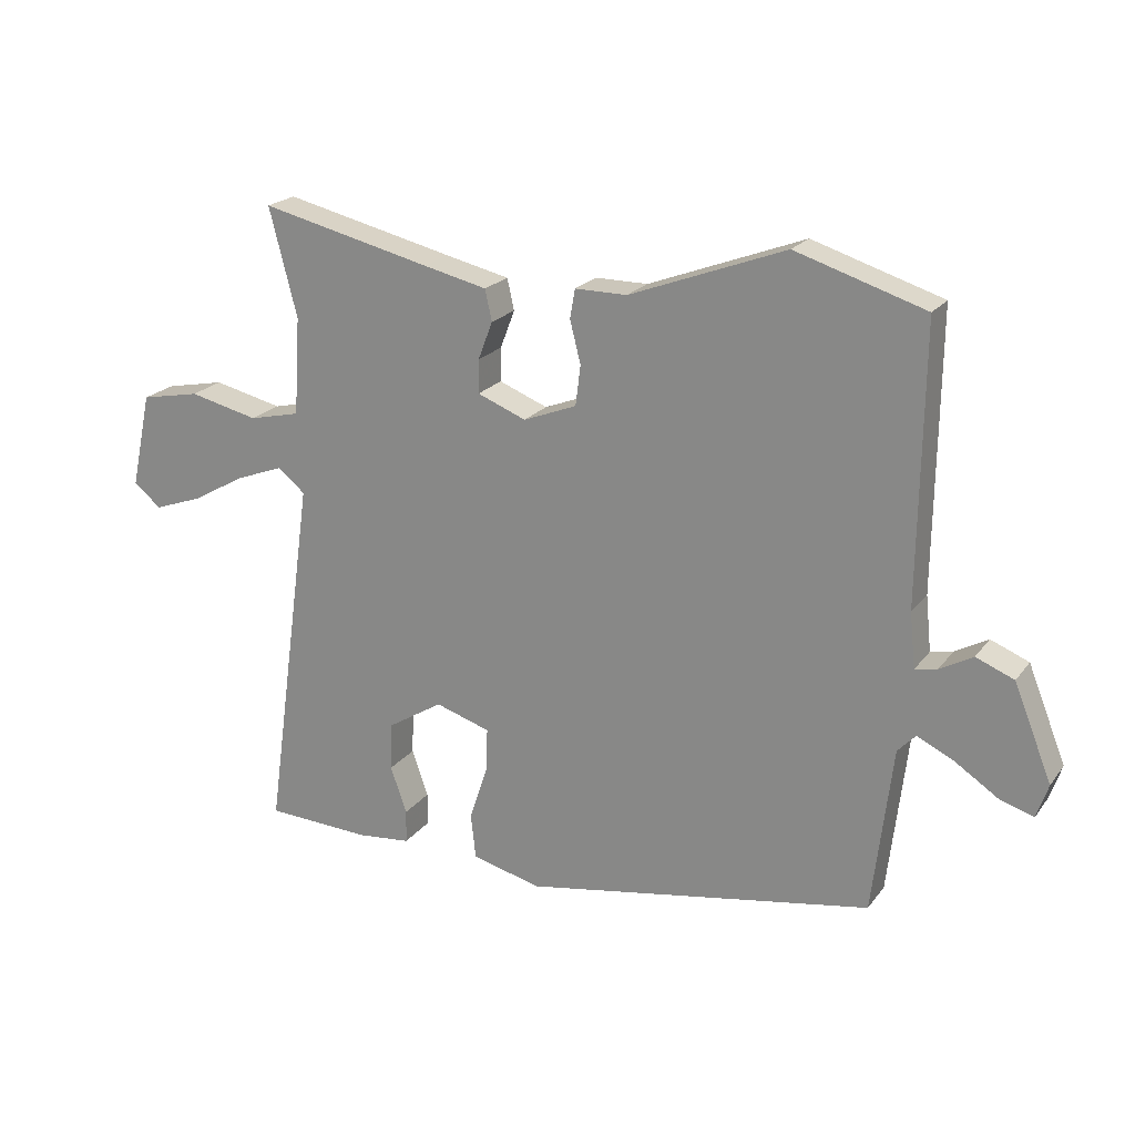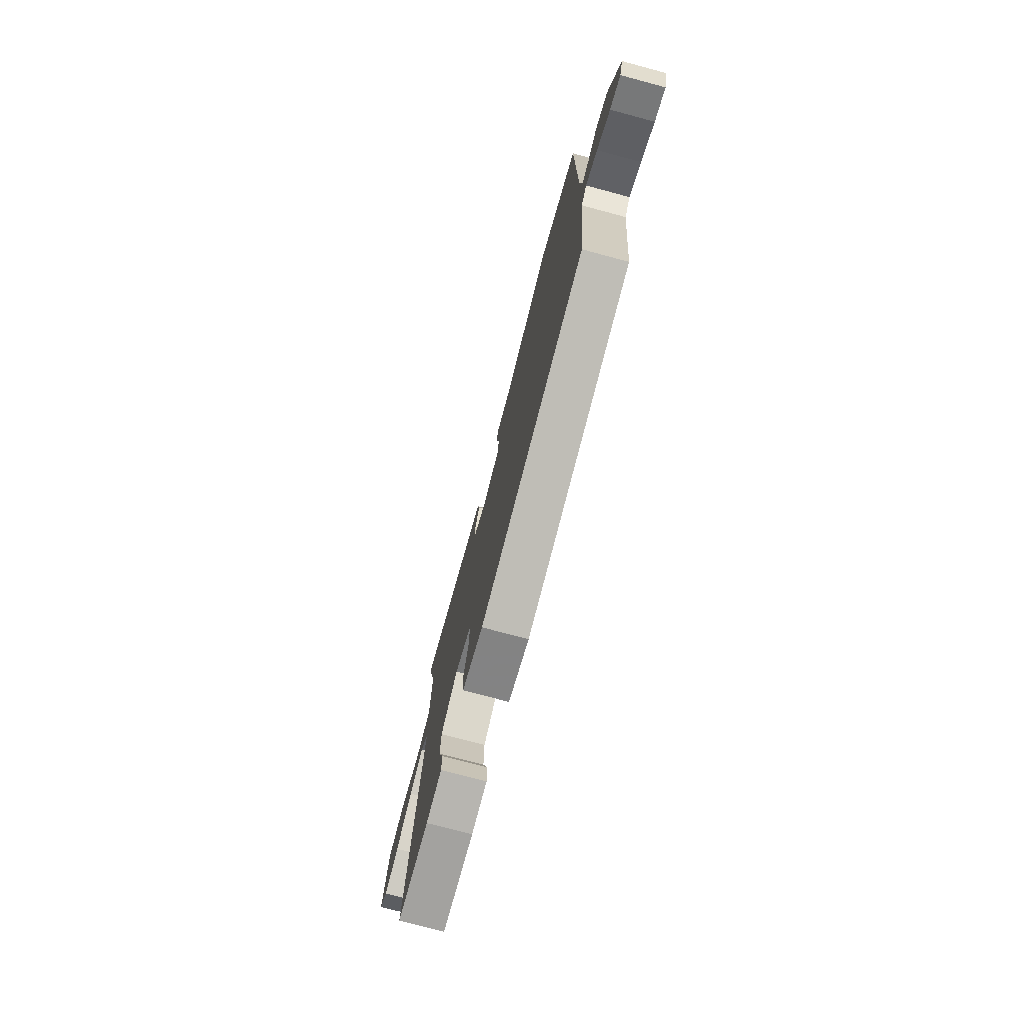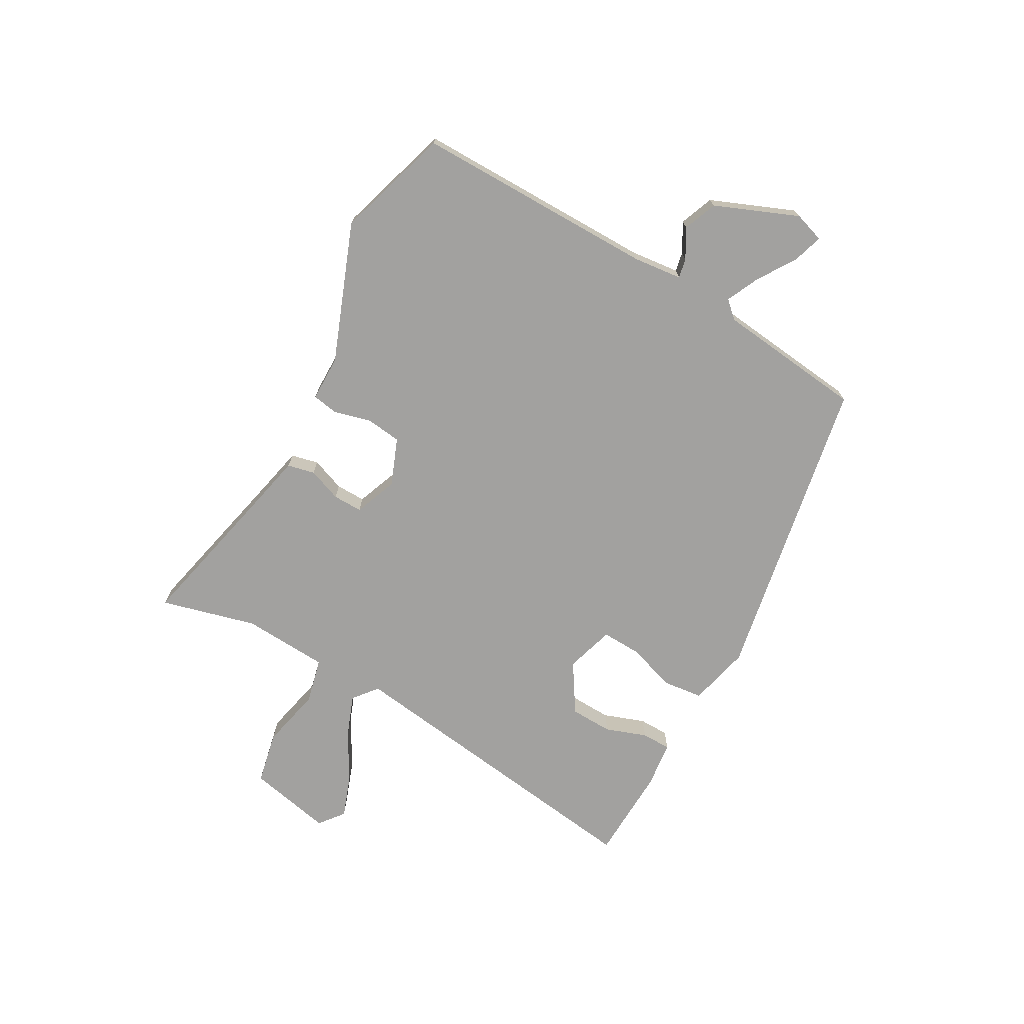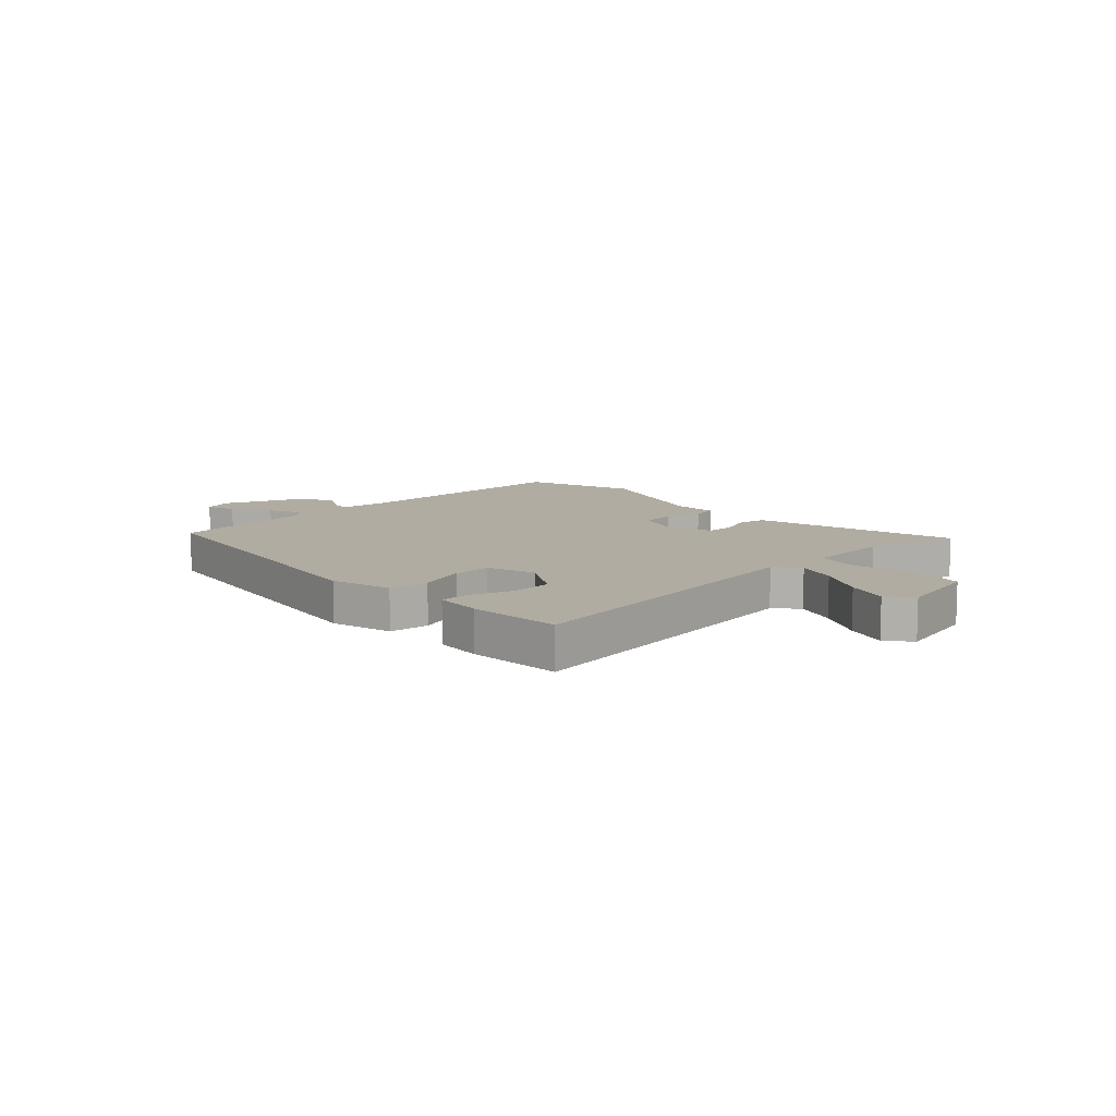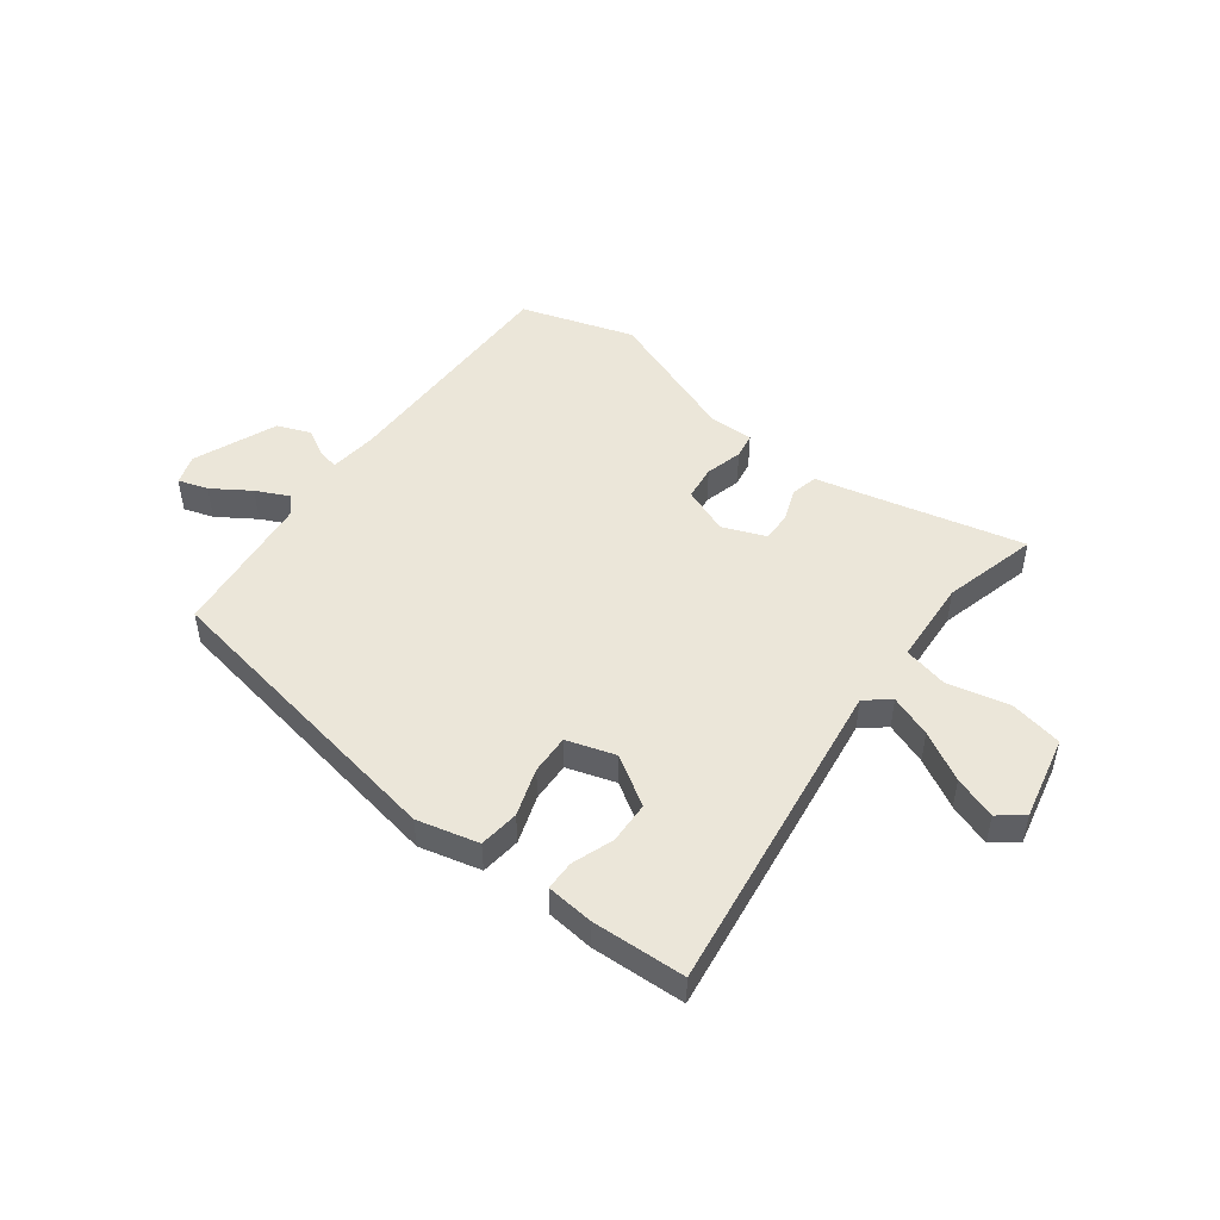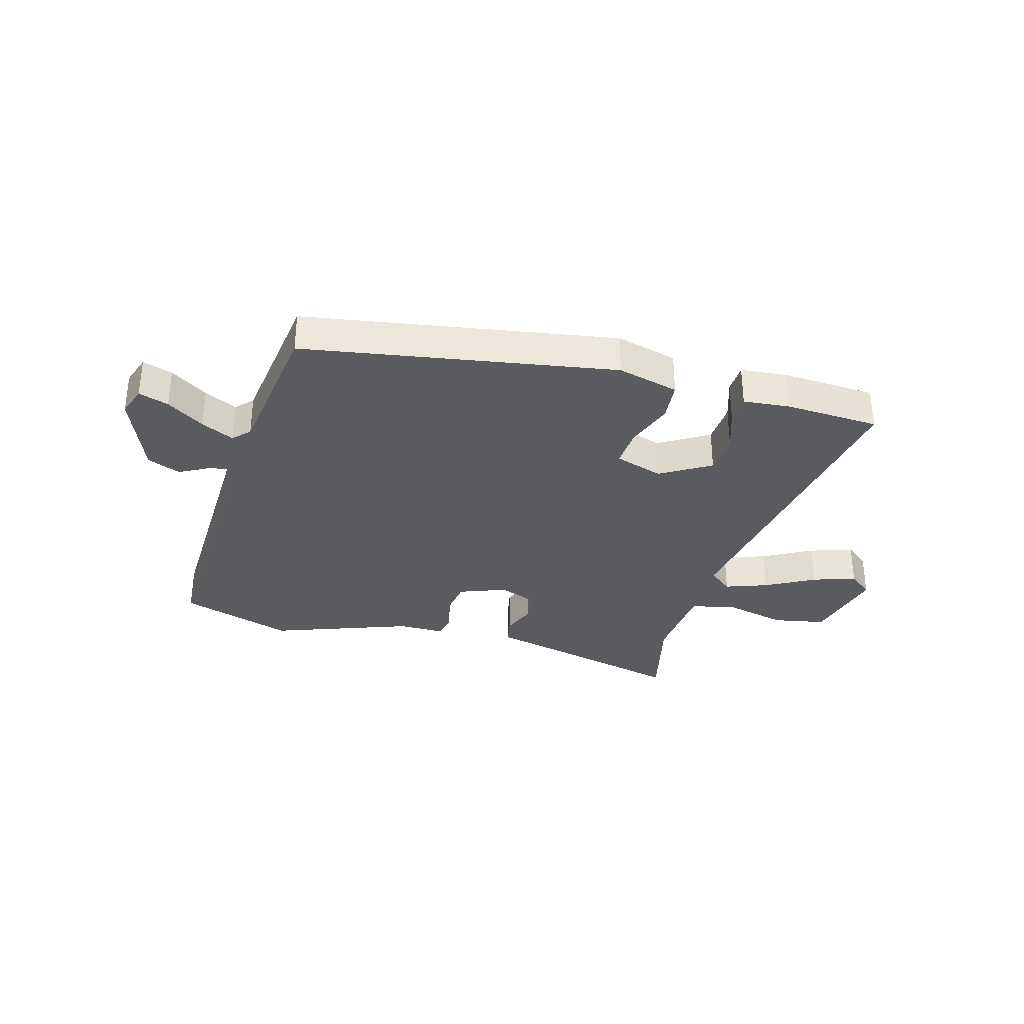
<metadata>
{"format":"obj","ext":"obj","renderer":"f3d","projection":"perspective","resolution":1024,"background":"white","views":[{"elev":21.2,"azim":26.5,"up":"+Z"},{"elev":-74.9,"azim":75.0,"up":"+Z"},{"elev":-72.2,"azim":61.0,"up":"+Y"},{"elev":10.2,"azim":-134.0,"up":"+Y"},{"elev":48.3,"azim":-142.9,"up":"+Y"},{"elev":-32.8,"azim":163.6,"up":"+Y"}]}
</metadata>
<code>
v -0.573 0.07 -0.497
v -0.492 0.07 0.08
v -0.535 0.07 0.115
v -0.61 0.07 0.087
v -0.697 0.07 0.038
v -0.773 0.07 0.011
v -0.817 0.07 0.046
v -0.784 0.07 0.197
v -0.69 0.07 0.216
v -0.58 0.07 0.191
v -0.499 0.07 0.21
v -0.489 0.07 0.364
v -0.533 0.07 0.535
v -0.263 0.07 0.472
v -0.162 0.07 0.449
v -0.151 0.07 0.4
v -0.174 0.07 0.34
v -0.175 0.07 0.287
v -0.098 0.07 0.257
v -0.014 0.07 0.29
v -0.006 0.07 0.353
v -0.023 0.07 0.42
v -0.015 0.07 0.466
v 0.067 0.07 0.466
v 0.313 0.07 0.559
v 0.517 0.07 0.495
v 0.512 0.07 0.062
v 0.521 0.07 -0.025
v 0.556 0.07 -0.018
v 0.608 0.07 0.011
v 0.668 0.07 -0.013
v 0.728 0.07 -0.162
v 0.71 0.07 -0.216
v 0.656 0.07 -0.199
v 0.589 0.07 -0.155
v 0.53 0.07 -0.127
v 0.502 0.07 -0.157
v 0.471 0.07 -0.421
v -0.082 0.07 -0.52
v -0.192 0.07 -0.493
v -0.2 0.07 -0.421
v -0.171 0.07 -0.335
v -0.168 0.07 -0.264
v -0.255 0.07 -0.237
v -0.343 0.07 -0.292
v -0.346 0.07 -0.368
v -0.32 0.07 -0.442
v -0.321 0.07 -0.495
v -0.405 0.07 -0.504
v -0.573 0 -0.497
v -0.492 0 0.08
v -0.535 0 0.115
v -0.61 0 0.087
v -0.697 0 0.038
v -0.773 0 0.011
v -0.817 0 0.046
v -0.784 0 0.197
v -0.69 0 0.216
v -0.58 0 0.191
v -0.499 0 0.21
v -0.489 0 0.364
v -0.533 0 0.535
v -0.263 0 0.472
v -0.162 0 0.449
v -0.151 0 0.4
v -0.174 0 0.34
v -0.175 0 0.287
v -0.098 0 0.257
v -0.014 0 0.29
v -0.006 0 0.353
v -0.023 0 0.42
v -0.015 0 0.466
v 0.067 0 0.466
v 0.313 0 0.559
v 0.517 0 0.495
v 0.512 0 0.062
v 0.521 0 -0.025
v 0.556 0 -0.018
v 0.608 0 0.011
v 0.668 0 -0.013
v 0.728 0 -0.162
v 0.71 0 -0.216
v 0.656 0 -0.199
v 0.589 0 -0.155
v 0.53 0 -0.127
v 0.502 0 -0.157
v 0.471 0 -0.421
v -0.082 0 -0.52
v -0.192 0 -0.493
v -0.2 0 -0.421
v -0.171 0 -0.335
v -0.168 0 -0.264
v -0.255 0 -0.237
v -0.343 0 -0.292
v -0.346 0 -0.368
v -0.32 0 -0.442
v -0.321 0 -0.495
v -0.405 0 -0.504
f 46 47 48 49
f 45 46 49 1
f 39 40 41 42
f 37 38 39 42
f 36 37 42 43
f 32 33 34 35
f 32 35 36
f 29 30 31 32
f 28 29 32 36
f 27 28 36 43
f 24 25 26 27
f 21 22 23 24
f 20 21 24 27
f 19 20 27 43
f 14 15 16 17
f 12 13 14 17
f 11 12 17 18
f 7 8 9 10
f 7 10 11
f 4 5 6 7
f 3 4 7 11
f 2 3 11 18
f 45 1 2 18
f 18 19 43 44
f 18 44 45
f 98 97 96 95
f 50 98 95 94
f 91 90 89 88
f 91 88 87 86
f 92 91 86 85
f 84 83 82 81
f 85 84 81
f 81 80 79 78
f 85 81 78 77
f 92 85 77 76
f 76 75 74 73
f 73 72 71 70
f 76 73 70 69
f 92 76 69 68
f 66 65 64 63
f 66 63 62 61
f 67 66 61 60
f 59 58 57 56
f 60 59 56
f 56 55 54 53
f 60 56 53 52
f 67 60 52 51
f 67 51 50 94
f 93 92 68 67
f 94 93 67
f 1 50 51 2
f 2 51 52 3
f 3 52 53 4
f 4 53 54 5
f 5 54 55 6
f 6 55 56 7
f 7 56 57 8
f 8 57 58 9
f 9 58 59 10
f 10 59 60 11
f 11 60 61 12
f 12 61 62 13
f 13 62 63 14
f 14 63 64 15
f 15 64 65 16
f 16 65 66 17
f 17 66 67 18
f 18 67 68 19
f 19 68 69 20
f 20 69 70 21
f 21 70 71 22
f 22 71 72 23
f 23 72 73 24
f 24 73 74 25
f 25 74 75 26
f 26 75 76 27
f 27 76 77 28
f 28 77 78 29
f 29 78 79 30
f 30 79 80 31
f 31 80 81 32
f 32 81 82 33
f 33 82 83 34
f 34 83 84 35
f 35 84 85 36
f 36 85 86 37
f 37 86 87 38
f 38 87 88 39
f 39 88 89 40
f 40 89 90 41
f 41 90 91 42
f 42 91 92 43
f 43 92 93 44
f 44 93 94 45
f 45 94 95 46
f 46 95 96 47
f 47 96 97 48
f 48 97 98 49
f 49 98 50 1

</code>
